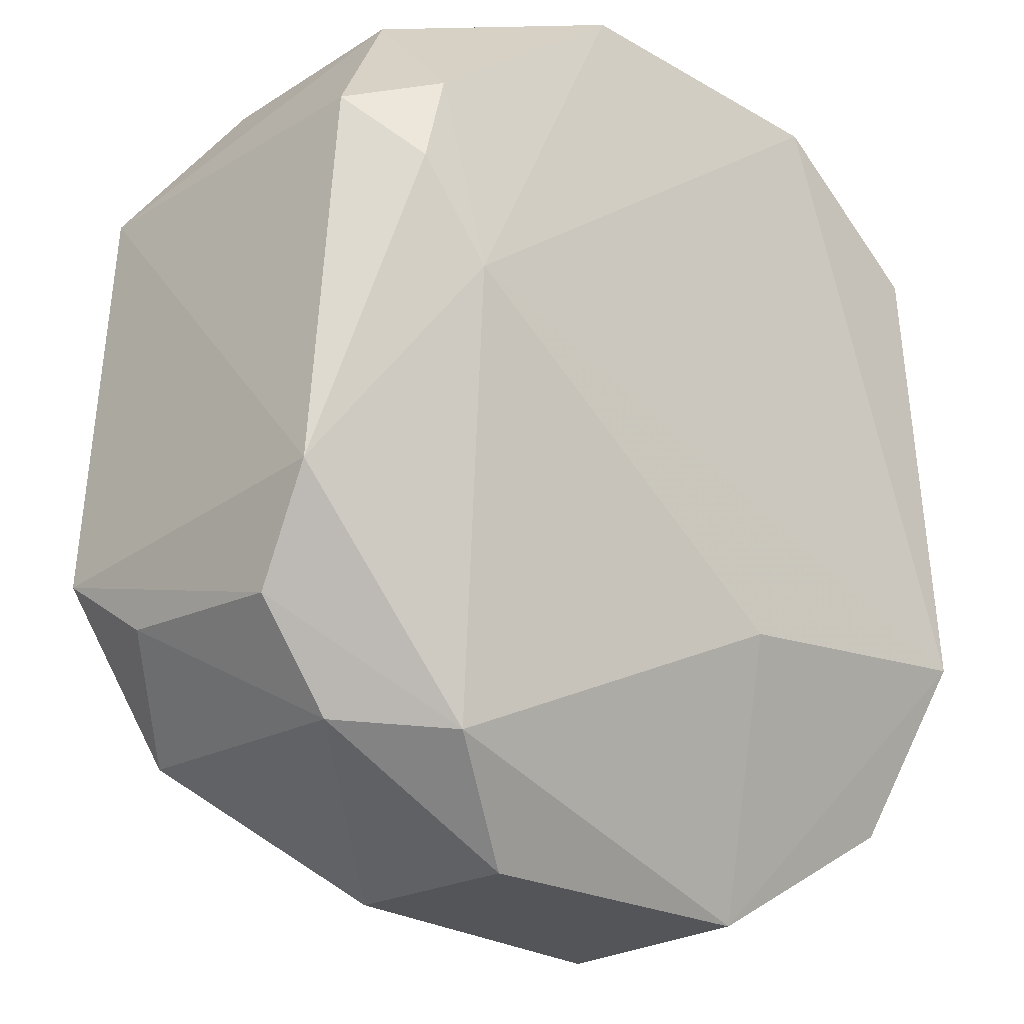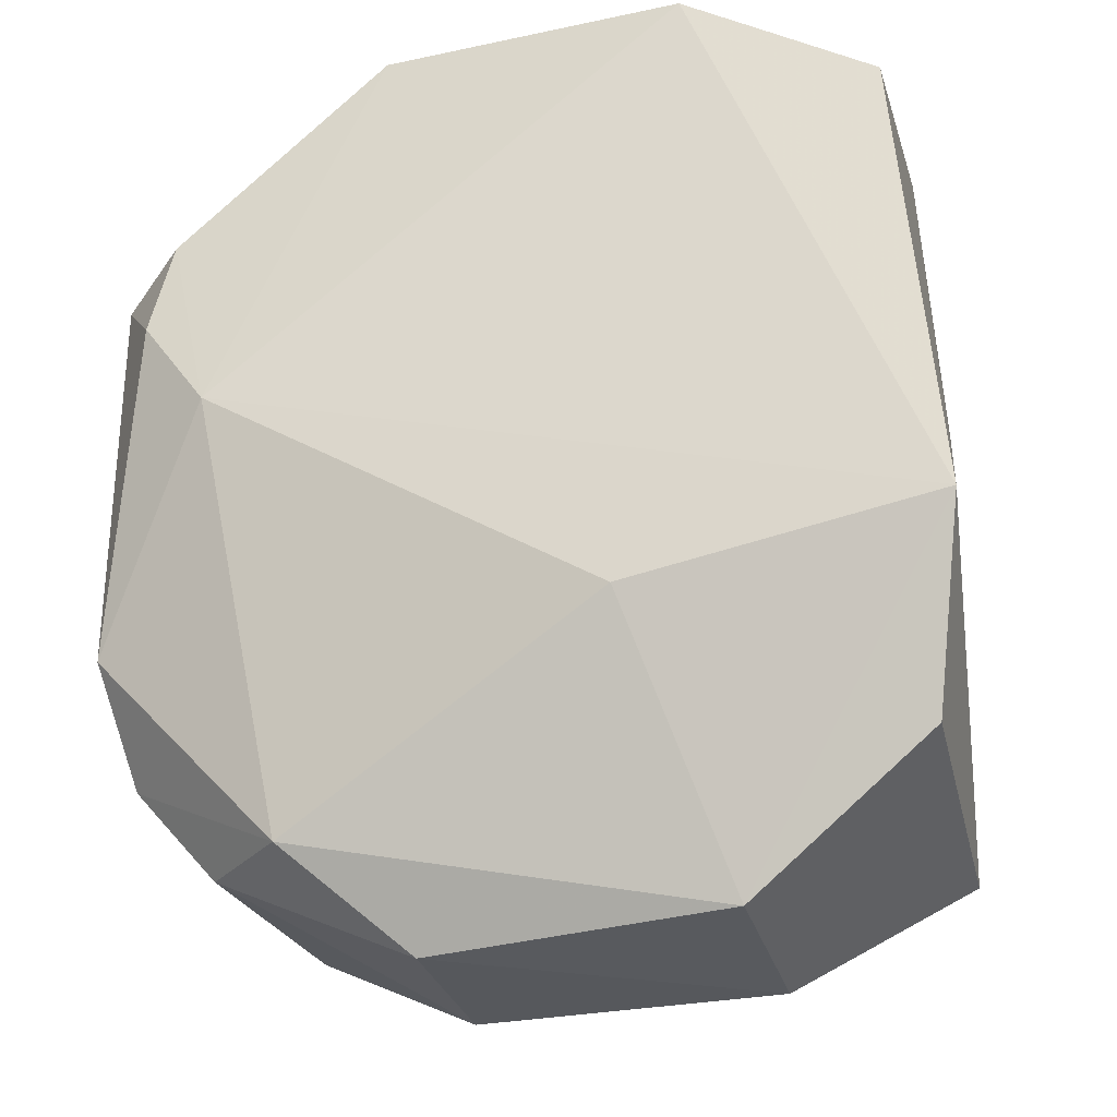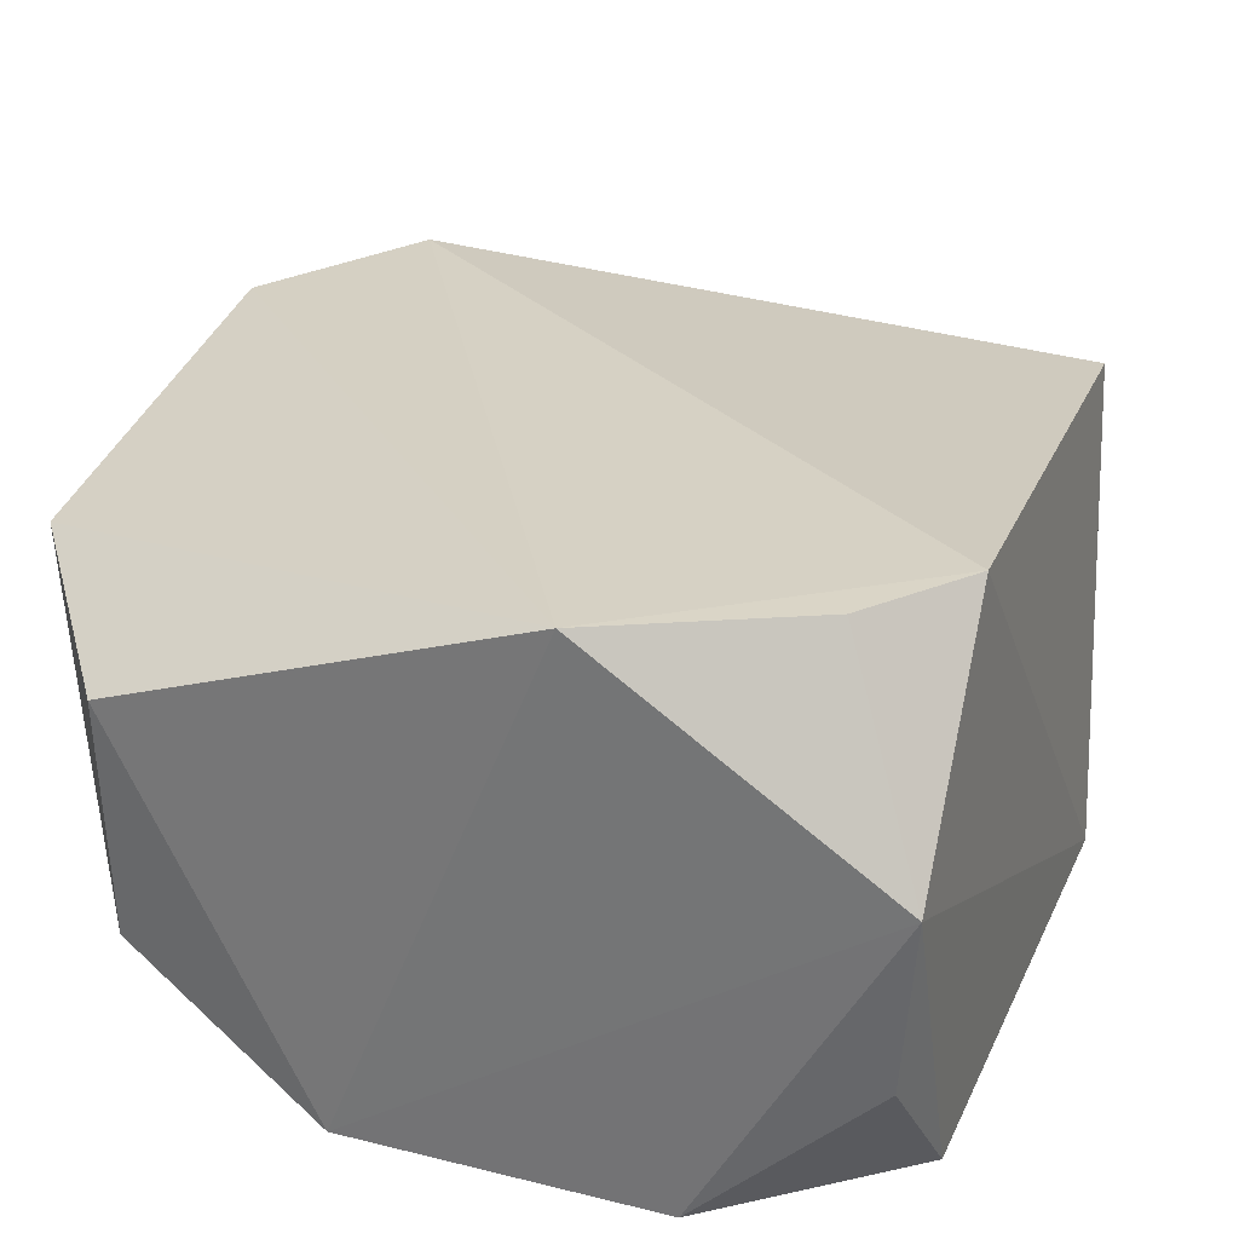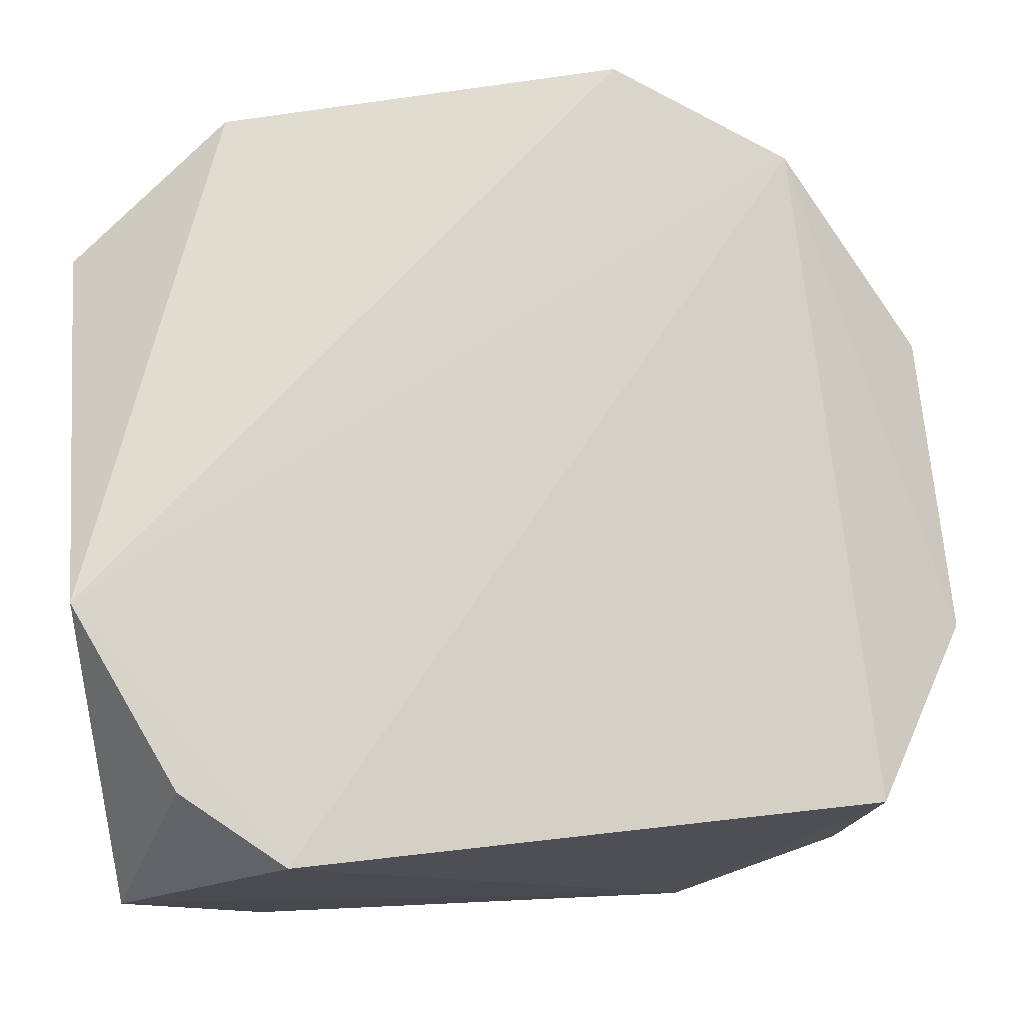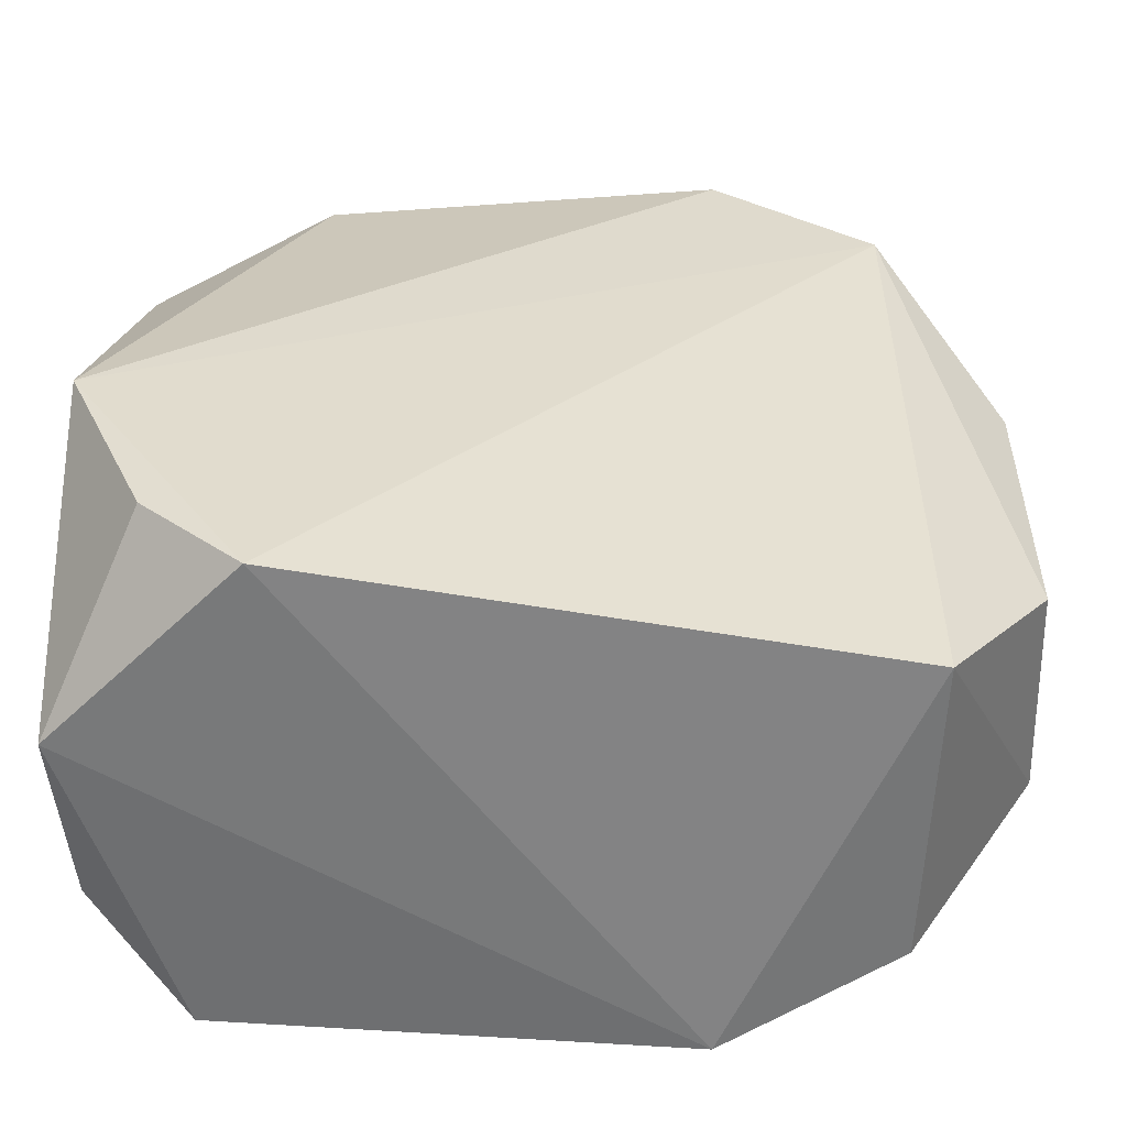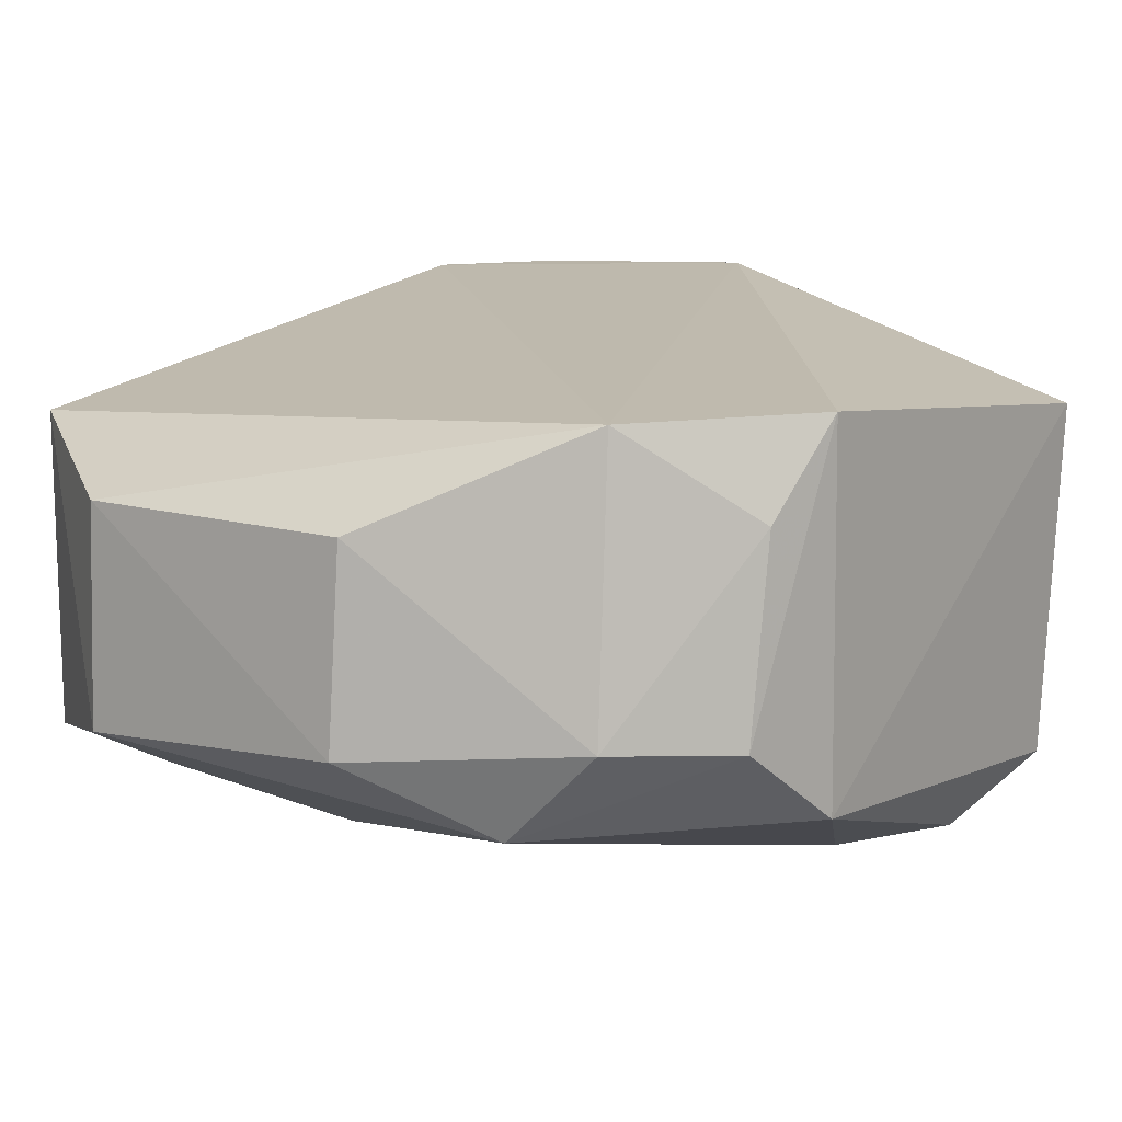
<metadata>
{"format":"obj","ext":"obj","renderer":"f3d","projection":"perspective","resolution":1024,"background":"white","views":[{"elev":-26.6,"azim":-43.5,"up":"+Z"},{"elev":-31.6,"azim":15.3,"up":"+Z"},{"elev":31.2,"azim":17.8,"up":"+Y"},{"elev":78.3,"azim":83.3,"up":"+Y"},{"elev":35.2,"azim":90.7,"up":"+Y"},{"elev":10.9,"azim":-142.0,"up":"+Y"}]}
</metadata>
<code>
v -0.02844 -0.05053 0.03346
v -0.02811 -0.06145 0.02967
v -0.02864 -0.04758 0.00678
v -0.04498 -0.04951 0.003079
v -0.05503 -0.05912 0.02669
v -0.02827 -0.05843 0.007225
v -0.03805 -0.04386 0.03328
v -0.045 -0.06168 0.03362
v -0.03459 -0.05684 0.002883
v -0.02695 -0.06137 0.01334
v -0.02853 -0.04401 0.02697
v -0.05549 -0.04607 0.01284
v -0.03458 -0.06198 0.03362
v -0.05146 -0.04878 0.03301
v -0.03465 -0.04949 0.003053
v -0.04873 -0.05855 0.00593
v -0.0314 -0.04391 0.03034
v -0.05148 -0.04617 0.00722
v -0.02892 -0.05671 0.0329
v -0.05088 -0.06175 0.02062
v -0.05149 -0.0569 0.03264
v -0.05558 -0.04726 0.02689
v -0.04484 -0.05608 0.00269
v -0.05531 -0.05833 0.01327
v -0.03737 -0.06131 0.01173
v -0.05245 -0.06139 0.02734
v -0.05184 -0.0555 0.006297
v -0.05325 -0.06143 0.02405
v -0.05471 -0.05571 0.009703
v -0.05483 -0.04916 0.01046
f 8 1 7
f 9 3 6
f 10 1 2
f 10 9 6
f 10 6 3
f 11 10 3
f 11 1 10
f 13 1 8
f 13 10 2
f 14 8 7
f 15 3 9
f 17 11 7
f 17 7 1
f 17 1 11
f 18 12 7
f 18 7 11
f 18 11 3
f 18 15 4
f 18 3 15
f 19 13 2
f 19 2 1
f 19 1 13
f 20 13 8
f 20 10 13
f 21 8 14
f 22 21 14
f 22 5 21
f 22 14 7
f 22 7 12
f 23 15 9
f 23 4 15
f 23 9 16
f 24 22 12
f 24 5 22
f 24 16 20
f 25 16 9
f 25 9 10
f 25 20 16
f 25 10 20
f 26 20 8
f 26 21 5
f 26 8 21
f 27 18 4
f 27 4 23
f 27 23 16
f 28 24 20
f 28 20 26
f 28 26 5
f 28 5 24
f 29 27 16
f 29 16 24
f 29 24 12
f 30 29 12
f 30 12 18
f 30 18 27
f 30 27 29

</code>
